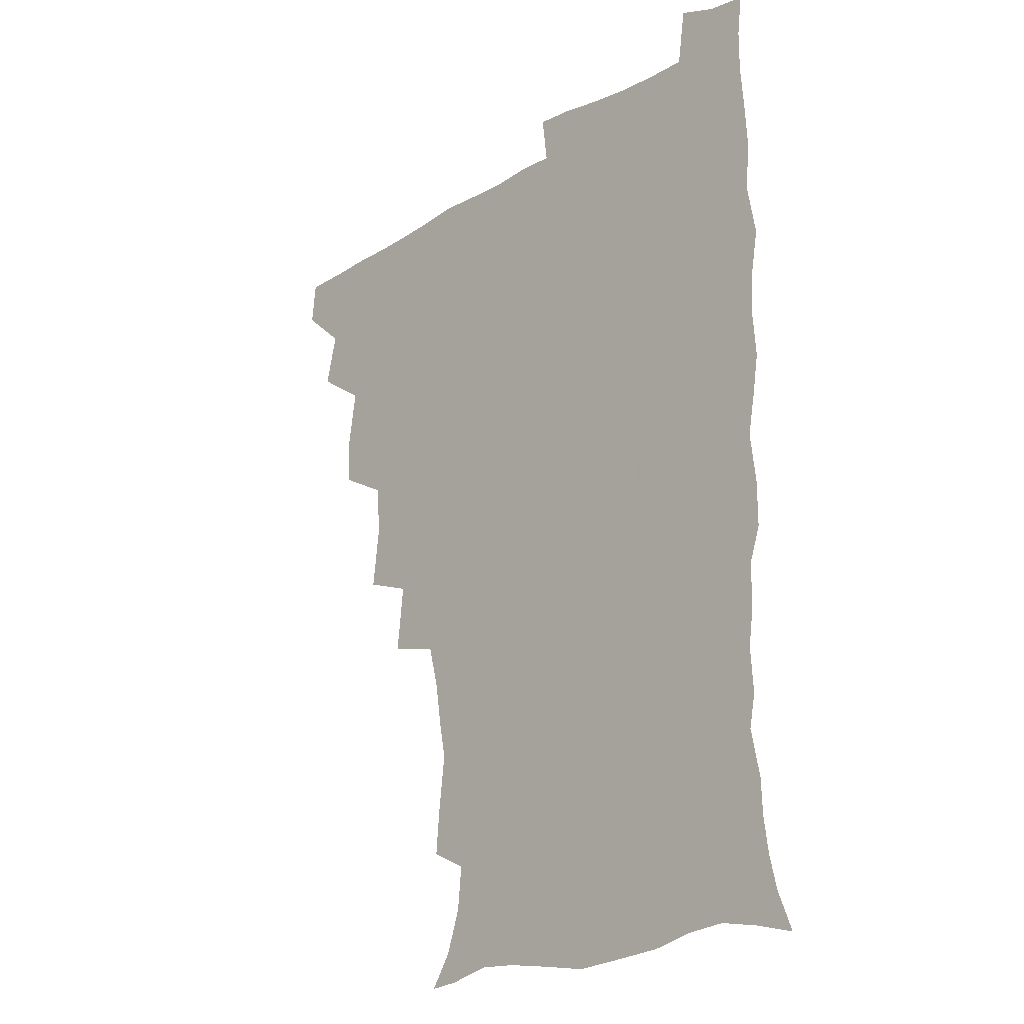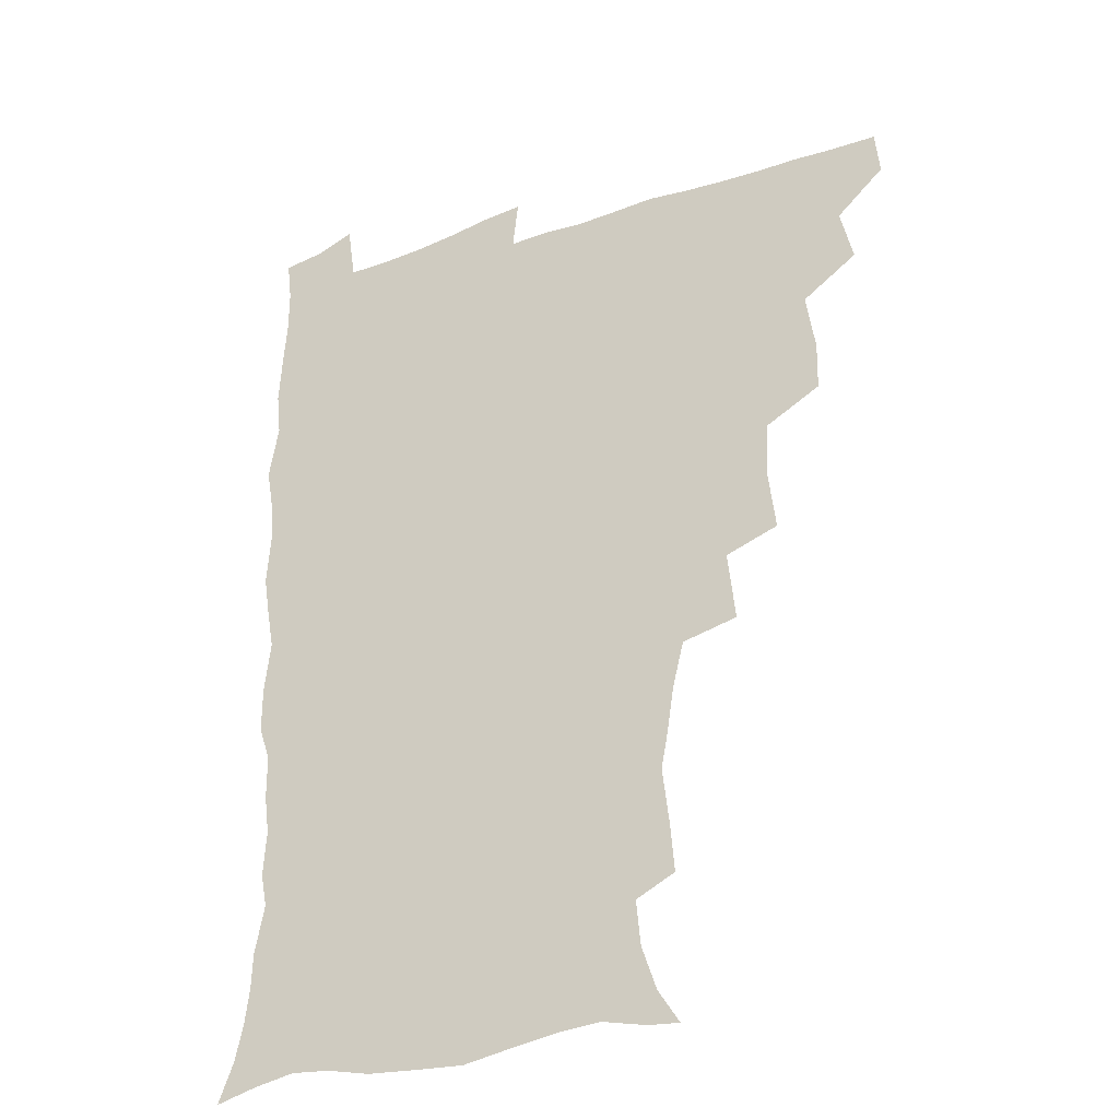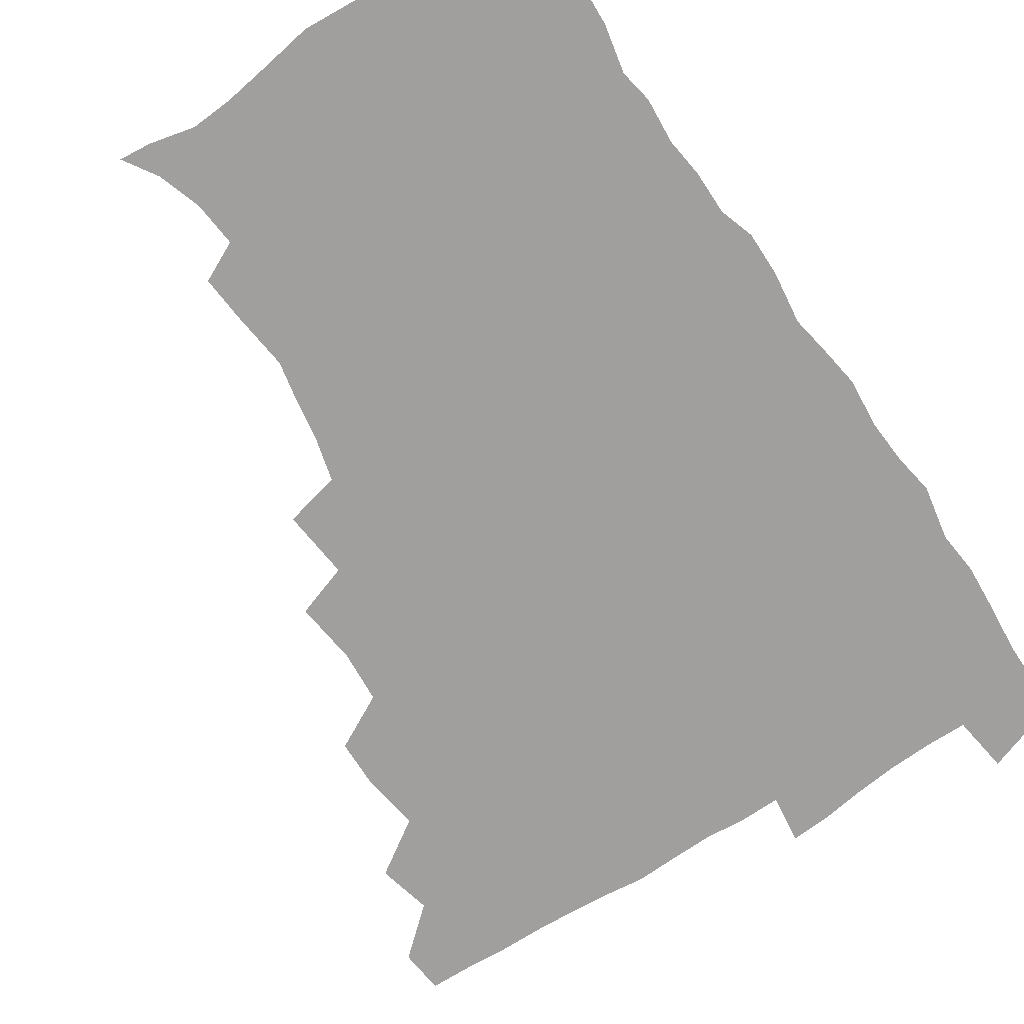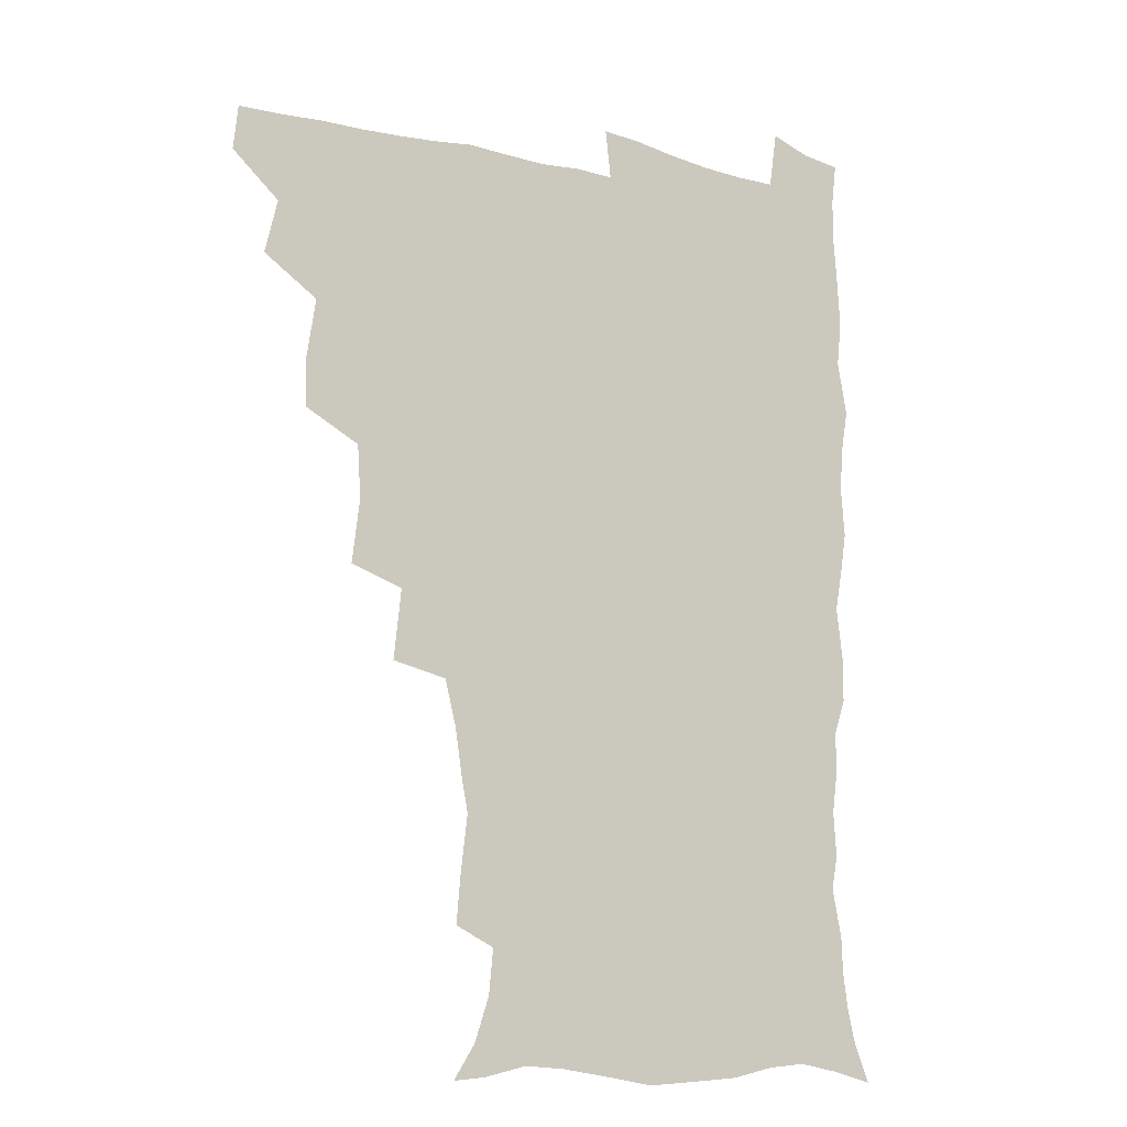
<metadata>
{"format":"obj","ext":"obj","renderer":"f3d","projection":"perspective","resolution":1024,"background":"white","views":[{"elev":-20.8,"azim":46.6,"up":"+Y"},{"elev":-30.4,"azim":-152.7,"up":"+Y"},{"elev":-71.3,"azim":33.1,"up":"+Z"},{"elev":-11.8,"azim":-31.6,"up":"+Y"}]}
</metadata>
<code>
v 464.3 493.3 0
v 466 509.1 0
v 476.9 458.9 0
v 481.5 478.1 0
v 482.2 494.1 0
v 482.4 509.4 0
v 493.7 407.4 0
v 493.4 424.9 0
v 496.7 445.8 0
v 497.9 463.4 0
v 499.1 479.5 0
v 498.2 494.8 0
v 497.3 510.3 0
v 511.8 355.6 0
v 514.6 378.2 0
v 513.4 397 0
v 515.2 417.7 0
v 514.6 434 0
v 515.5 450.8 0
v 516.5 466.5 0
v 514.9 480.6 0
v 514 495.1 0
v 512.7 510.4 0
v 528.1 324.1 0
v 530.8 349 0
v 530.8 368.6 0
v 531 387.3 0
v 530.6 404.5 0
v 529.4 419.3 0
v 528.9 434.5 0
v 530.2 451.6 0
v 530.5 466.8 0
v 529.6 481.2 0
v 528.6 495.8 0
v 527.5 511 0
v 553.2 236.5 0
v 554.7 253.2 0
v 557.2 274.1 0
v 554.7 287 0
v 552.2 303.4 0
v 548.2 319.5 0
v 546.8 338.9 0
v 546.4 357.1 0
v 545.7 374.1 0
v 545.9 391.9 0
v 545 406.5 0
v 544.5 421.9 0
v 545.6 438.4 0
v 545 452.7 0
v 545.4 467.4 0
v 544 482 0
v 543.2 496.5 0
v 541.9 512 0
v 552.7 185.6 0
v 560.6 197.7 0
v 565.9 213.5 0
v 567.5 229.5 0
v 567.7 246.7 0
v 568.1 263.4 0
v 567.8 279.5 0
v 566.9 296.8 0
v 564.2 311.2 0
v 562.9 328.8 0
v 560.9 343.8 0
v 561 362.3 0
v 560.8 378.9 0
v 559.2 392.6 0
v 560.1 409.6 0
v 560.3 425.2 0
v 559.9 439.5 0
v 560.3 454.4 0
v 559.3 468.2 0
v 559.4 482.1 0
v 558.1 496.7 0
v 556.2 513.6 0
v 564.3 186.7 0
v 571.1 199.3 0
v 579.7 221.8 0
v 580.7 238.6 0
v 581.2 255.1 0
v 579.8 268 0
v 579.6 284.8 0
v 579.4 303.9 0
v 578.4 318.9 0
v 576.6 333.5 0
v 576 350 0
v 574.8 364.6 0
v 575.2 382.3 0
v 575.1 397 0
v 574 410.3 0
v 574.7 426.8 0
v 574.6 440.9 0
v 574.3 454.6 0
v 573.8 468.3 0
v 573.8 482.2 0
v 572.6 497.2 0
v 571.3 512.9 0
v 580.4 190.4 0
v 589.3 210 0
v 592 225.4 0
v 593 242 0
v 593.3 259.1 0
v 592.8 274.2 0
v 592.6 289.8 0
v 591.4 304.2 0
v 591.1 323.9 0
v 589.8 335.4 0
v 589.5 352.4 0
v 588.9 367.3 0
v 588.6 381.9 0
v 588.8 398.4 0
v 588.3 412 0
v 588.4 426.4 0
v 588.6 441.1 0
v 588.3 454.7 0
v 588.3 468.6 0
v 588 482.7 0
v 587.1 497.5 0
v 586.5 512.4 0
v 595.3 189.5 0
v 602.6 210.3 0
v 605.3 229.1 0
v 605.8 245.1 0
v 605.6 259.3 0
v 604.7 273.1 0
v 604.7 292.3 0
v 604.9 308.9 0
v 603.8 322.8 0
v 603.2 337.9 0
v 603 354.7 0
v 602.7 369.4 0
v 602.5 383.3 0
v 602.4 398.7 0
v 602.6 413.7 0
v 602.6 427.4 0
v 602.6 441.5 0
v 602.6 455 0
v 602.8 468.7 0
v 602.9 482.6 0
v 602.4 496.8 0
v 601 513.5 0
v 612.4 186.9 0
v 617 211.6 0
v 618.3 229.4 0
v 618.3 246.1 0
v 618.5 263.8 0
v 618.2 279.7 0
v 617.7 291.5 0
v 617.1 311.6 0
v 616.8 324.1 0
v 616.6 340.4 0
v 616.3 354.8 0
v 616.1 369 0
v 616.1 385.1 0
v 616.1 399.7 0
v 616.2 414 0
v 616.4 427.7 0
v 616.3 441.1 0
v 616.7 455 0
v 617.4 469.2 0
v 617.4 482.5 0
v 616.9 496.7 0
v 615.8 513.2 0
v 613.7 530.8 0
v 630.6 183.9 0
v 631.4 210.3 0
v 631.5 233 0
v 631.4 247.3 0
v 631.2 264.6 0
v 630.8 278.3 0
v 630.6 294.9 0
v 630 309.8 0
v 629.7 325.1 0
v 629.4 341.3 0
v 629.6 354.1 0
v 629.5 369.8 0
v 629.5 384.7 0
v 629.5 399.3 0
v 629.6 413.6 0
v 630.1 429.3 0
v 630.3 441.8 0
v 630.6 455.1 0
v 631 469.1 0
v 631.2 482.6 0
v 631.1 496.6 0
v 630.2 512.4 0
v 627.9 529.7 0
v 648.9 185.1 0
v 646 212.1 0
v 645.6 228.6 0
v 644.5 245.8 0
v 643.6 264.1 0
v 643.4 278.9 0
v 643.1 295.5 0
v 642.7 310.9 0
v 643 323.6 0
v 642.5 339.7 0
v 642.6 355.1 0
v 642.8 369.1 0
v 642.9 384 0
v 643 398.6 0
v 642.9 414.6 0
v 643.5 427.9 0
v 644 441.3 0
v 644.4 455.1 0
v 644.7 469.2 0
v 645 482.6 0
v 645.3 496.4 0
v 646.1 509.6 0
v 643.3 527.3 0
v 666.6 186.5 0
v 661.3 209.7 0
v 658.5 230.1 0
v 657.8 244.3 0
v 656 263.5 0
v 656.4 276.6 0
v 655.2 295.3 0
v 655.3 309.5 0
v 655.8 323.2 0
v 655.5 338.8 0
v 655.4 354 0
v 656.5 367.1 0
v 656.4 382.5 0
v 657.2 395.9 0
v 656.4 412.9 0
v 657 426.8 0
v 658 439.9 0
v 658 454.8 0
v 658.2 469 0
v 659 482.4 0
v 659.4 496.2 0
v 659.6 510.1 0
v 658.8 525.5 0
v 682.2 190 0
v 675.9 209.4 0
v 672.3 227.7 0
v 670.6 243.8 0
v 669.6 259.5 0
v 668.8 275.7 0
v 667.9 292.5 0
v 667.7 307.7 0
v 668.8 320.9 0
v 668.5 336.9 0
v 669.7 350.2 0
v 669.9 365.1 0
v 669.4 381.5 0
v 670.4 395 0
v 669.5 411.9 0
v 670.7 425.3 0
v 671.3 439.6 0
v 672.3 453.3 0
v 672.2 468.1 0
v 672.5 482.6 0
v 673.5 496.2 0
v 673.9 510.4 0
v 674.3 524.8 0
v 696.5 191.3 0
v 691.1 206.8 0
v 686.8 224 0
v 683.6 241.5 0
v 682.2 257.3 0
v 681.8 272.2 0
v 681.1 288.3 0
v 682.3 301.5 0
v 681.1 319.2 0
v 682.5 332.5 0
v 682.4 348.3 0
v 683.4 362.1 0
v 682.9 378.4 0
v 684.2 392.4 0
v 684.5 407.7 0
v 684.9 422.7 0
v 685 437.9 0
v 686.6 451.6 0
v 685.7 468 0
v 686.8 481.6 0
v 687.4 495.8 0
v 688.6 510 0
v 689.3 524.8 0
v 692.2 545.4 0
v 711.7 188.5 0
v 705.9 203.4 0
v 702.1 218.5 0
v 699.6 233.7 0
v 696.2 251.3 0
v 695.8 265.7 0
v 695.3 281.5 0
v 695 297.1 0
v 696.1 311.4 0
v 697.3 325.7 0
v 699 339.8 0
v 697.8 356.8 0
v 698.5 371.7 0
v 700.5 385.6 0
v 700.1 402 0
v 701.6 416.5 0
v 699.9 434 0
v 702.6 447.6 0
v 700.5 465.3 0
v 700.8 480.2 0
v 702.5 494.4 0
v 703.4 509.3 0
v 703.6 524 0
v 706.5 540.3 0
v 726.2 184.7 0
v 720.6 198.9 0
v 717.7 211.5 0
v 716 224.3 0
v 715.4 237.2 0
v 711.9 254.7 0
v 714.2 266.5 0
v 713.1 283.1 0
v 714.9 297 0
v 715 313 0
v 719.2 325.3 0
v 719.2 341.6 0
v 716.8 360.3 0
v 719.4 374.6 0
v 721.7 389.4 0
v 720.3 407.2 0
v 721.3 423.2 0
v 723.8 437.9 0
v 720.3 457.6 0
v 721.9 473.4 0
v 720.9 490.4 0
v 719.5 507.9 0
v 719.5 523.4 0
v 721.3 538.3 0
f 4 5 1
f 1 5 2
f 5 6 2
f 9 10 3
f 3 10 4
f 10 11 4
f 4 11 5
f 11 12 5
f 5 12 6
f 12 13 6
f 16 17 7
f 7 17 8
f 17 18 8
f 8 18 9
f 18 19 9
f 9 19 10
f 19 20 10
f 10 20 11
f 20 21 11
f 11 21 12
f 21 22 12
f 12 22 13
f 22 23 13
f 25 26 14
f 14 26 15
f 26 27 15
f 15 27 16
f 27 28 16
f 16 28 17
f 28 29 17
f 17 29 18
f 29 30 18
f 18 30 19
f 30 31 19
f 19 31 20
f 31 32 20
f 20 32 21
f 32 33 21
f 21 33 22
f 33 34 22
f 22 34 23
f 34 35 23
f 41 42 24
f 24 42 25
f 42 43 25
f 25 43 26
f 43 44 26
f 26 44 27
f 44 45 27
f 27 45 28
f 45 46 28
f 28 46 29
f 46 47 29
f 29 47 30
f 47 48 30
f 30 48 31
f 48 49 31
f 31 49 32
f 49 50 32
f 32 50 33
f 50 51 33
f 33 51 34
f 51 52 34
f 34 52 35
f 52 53 35
f 57 58 36
f 36 58 37
f 58 59 37
f 37 59 38
f 59 60 38
f 38 60 39
f 60 61 39
f 39 61 40
f 61 62 40
f 40 62 41
f 62 63 41
f 41 63 42
f 63 64 42
f 42 64 43
f 64 65 43
f 43 65 44
f 65 66 44
f 44 66 45
f 66 67 45
f 45 67 46
f 67 68 46
f 46 68 47
f 68 69 47
f 47 69 48
f 69 70 48
f 48 70 49
f 70 71 49
f 49 71 50
f 71 72 50
f 50 72 51
f 72 73 51
f 51 73 52
f 73 74 52
f 52 74 53
f 74 75 53
f 54 76 55
f 76 77 55
f 55 77 56
f 77 78 56
f 56 78 57
f 78 79 57
f 57 79 58
f 79 80 58
f 58 80 59
f 80 81 59
f 59 81 60
f 81 82 60
f 60 82 61
f 82 83 61
f 61 83 62
f 83 84 62
f 62 84 63
f 84 85 63
f 63 85 64
f 85 86 64
f 64 86 65
f 86 87 65
f 65 87 66
f 87 88 66
f 66 88 67
f 88 89 67
f 67 89 68
f 89 90 68
f 68 90 69
f 90 91 69
f 69 91 70
f 91 92 70
f 70 92 71
f 92 93 71
f 71 93 72
f 93 94 72
f 72 94 73
f 94 95 73
f 73 95 74
f 95 96 74
f 74 96 75
f 96 97 75
f 76 98 77
f 98 99 77
f 77 99 78
f 99 100 78
f 78 100 79
f 100 101 79
f 79 101 80
f 101 102 80
f 80 102 81
f 102 103 81
f 81 103 82
f 103 104 82
f 82 104 83
f 104 105 83
f 83 105 84
f 105 106 84
f 84 106 85
f 106 107 85
f 85 107 86
f 107 108 86
f 86 108 87
f 108 109 87
f 87 109 88
f 109 110 88
f 88 110 89
f 110 111 89
f 89 111 90
f 111 112 90
f 90 112 91
f 112 113 91
f 91 113 92
f 113 114 92
f 92 114 93
f 114 115 93
f 93 115 94
f 115 116 94
f 94 116 95
f 116 117 95
f 95 117 96
f 117 118 96
f 96 118 97
f 118 119 97
f 98 120 99
f 120 121 99
f 99 121 100
f 121 122 100
f 100 122 101
f 122 123 101
f 101 123 102
f 123 124 102
f 102 124 103
f 124 125 103
f 103 125 104
f 125 126 104
f 104 126 105
f 126 127 105
f 105 127 106
f 127 128 106
f 106 128 107
f 128 129 107
f 107 129 108
f 129 130 108
f 108 130 109
f 130 131 109
f 109 131 110
f 131 132 110
f 110 132 111
f 132 133 111
f 111 133 112
f 133 134 112
f 112 134 113
f 134 135 113
f 113 135 114
f 135 136 114
f 114 136 115
f 136 137 115
f 115 137 116
f 137 138 116
f 116 138 117
f 138 139 117
f 117 139 118
f 139 140 118
f 118 140 119
f 140 141 119
f 120 142 121
f 142 143 121
f 121 143 122
f 143 144 122
f 122 144 123
f 144 145 123
f 123 145 124
f 145 146 124
f 124 146 125
f 146 147 125
f 125 147 126
f 147 148 126
f 126 148 127
f 148 149 127
f 127 149 128
f 149 150 128
f 128 150 129
f 150 151 129
f 129 151 130
f 151 152 130
f 130 152 131
f 152 153 131
f 131 153 132
f 153 154 132
f 132 154 133
f 154 155 133
f 133 155 134
f 155 156 134
f 134 156 135
f 156 157 135
f 135 157 136
f 157 158 136
f 136 158 137
f 158 159 137
f 137 159 138
f 159 160 138
f 138 160 139
f 160 161 139
f 139 161 140
f 161 162 140
f 140 162 141
f 162 163 141
f 142 165 143
f 165 166 143
f 143 166 144
f 166 167 144
f 144 167 145
f 167 168 145
f 145 168 146
f 168 169 146
f 146 169 147
f 169 170 147
f 147 170 148
f 170 171 148
f 148 171 149
f 171 172 149
f 149 172 150
f 172 173 150
f 150 173 151
f 173 174 151
f 151 174 152
f 174 175 152
f 152 175 153
f 175 176 153
f 153 176 154
f 176 177 154
f 154 177 155
f 177 178 155
f 155 178 156
f 178 179 156
f 156 179 157
f 179 180 157
f 157 180 158
f 180 181 158
f 158 181 159
f 181 182 159
f 159 182 160
f 182 183 160
f 160 183 161
f 183 184 161
f 161 184 162
f 184 185 162
f 162 185 163
f 185 186 163
f 163 186 164
f 186 187 164
f 165 188 166
f 188 189 166
f 166 189 167
f 189 190 167
f 167 190 168
f 190 191 168
f 168 191 169
f 191 192 169
f 169 192 170
f 192 193 170
f 170 193 171
f 193 194 171
f 171 194 172
f 194 195 172
f 172 195 173
f 195 196 173
f 173 196 174
f 196 197 174
f 174 197 175
f 197 198 175
f 175 198 176
f 198 199 176
f 176 199 177
f 199 200 177
f 177 200 178
f 200 201 178
f 178 201 179
f 201 202 179
f 179 202 180
f 202 203 180
f 180 203 181
f 203 204 181
f 181 204 182
f 204 205 182
f 182 205 183
f 205 206 183
f 183 206 184
f 206 207 184
f 184 207 185
f 207 208 185
f 185 208 186
f 208 209 186
f 186 209 187
f 209 210 187
f 188 211 189
f 211 212 189
f 189 212 190
f 212 213 190
f 190 213 191
f 213 214 191
f 191 214 192
f 214 215 192
f 192 215 193
f 215 216 193
f 193 216 194
f 216 217 194
f 194 217 195
f 217 218 195
f 195 218 196
f 218 219 196
f 196 219 197
f 219 220 197
f 197 220 198
f 220 221 198
f 198 221 199
f 221 222 199
f 199 222 200
f 222 223 200
f 200 223 201
f 223 224 201
f 201 224 202
f 224 225 202
f 202 225 203
f 225 226 203
f 203 226 204
f 226 227 204
f 204 227 205
f 227 228 205
f 205 228 206
f 228 229 206
f 206 229 207
f 229 230 207
f 207 230 208
f 230 231 208
f 208 231 209
f 231 232 209
f 209 232 210
f 232 233 210
f 211 234 212
f 234 235 212
f 212 235 213
f 235 236 213
f 213 236 214
f 236 237 214
f 214 237 215
f 237 238 215
f 215 238 216
f 238 239 216
f 216 239 217
f 239 240 217
f 217 240 218
f 240 241 218
f 218 241 219
f 241 242 219
f 219 242 220
f 242 243 220
f 220 243 221
f 243 244 221
f 221 244 222
f 244 245 222
f 222 245 223
f 245 246 223
f 223 246 224
f 246 247 224
f 224 247 225
f 247 248 225
f 225 248 226
f 248 249 226
f 226 249 227
f 249 250 227
f 227 250 228
f 250 251 228
f 228 251 229
f 251 252 229
f 229 252 230
f 252 253 230
f 230 253 231
f 253 254 231
f 231 254 232
f 254 255 232
f 232 255 233
f 255 256 233
f 234 257 235
f 257 258 235
f 235 258 236
f 258 259 236
f 236 259 237
f 259 260 237
f 237 260 238
f 260 261 238
f 238 261 239
f 261 262 239
f 239 262 240
f 262 263 240
f 240 263 241
f 263 264 241
f 241 264 242
f 264 265 242
f 242 265 243
f 265 266 243
f 243 266 244
f 266 267 244
f 244 267 245
f 267 268 245
f 245 268 246
f 268 269 246
f 246 269 247
f 269 270 247
f 247 270 248
f 270 271 248
f 248 271 249
f 271 272 249
f 249 272 250
f 272 273 250
f 250 273 251
f 273 274 251
f 251 274 252
f 274 275 252
f 252 275 253
f 275 276 253
f 253 276 254
f 276 277 254
f 254 277 255
f 277 278 255
f 255 278 256
f 278 279 256
f 257 281 258
f 281 282 258
f 258 282 259
f 282 283 259
f 259 283 260
f 283 284 260
f 260 284 261
f 284 285 261
f 261 285 262
f 285 286 262
f 262 286 263
f 286 287 263
f 263 287 264
f 287 288 264
f 264 288 265
f 288 289 265
f 265 289 266
f 289 290 266
f 266 290 267
f 290 291 267
f 267 291 268
f 291 292 268
f 268 292 269
f 292 293 269
f 269 293 270
f 293 294 270
f 270 294 271
f 294 295 271
f 271 295 272
f 295 296 272
f 272 296 273
f 296 297 273
f 273 297 274
f 297 298 274
f 274 298 275
f 298 299 275
f 275 299 276
f 299 300 276
f 276 300 277
f 300 301 277
f 277 301 278
f 301 302 278
f 278 302 279
f 302 303 279
f 279 303 280
f 303 304 280
f 281 305 282
f 305 306 282
f 282 306 283
f 306 307 283
f 283 307 284
f 307 308 284
f 284 308 285
f 308 309 285
f 285 309 286
f 309 310 286
f 286 310 287
f 310 311 287
f 287 311 288
f 311 312 288
f 288 312 289
f 312 313 289
f 289 313 290
f 313 314 290
f 290 314 291
f 314 315 291
f 291 315 292
f 315 316 292
f 292 316 293
f 316 317 293
f 293 317 294
f 317 318 294
f 294 318 295
f 318 319 295
f 295 319 296
f 319 320 296
f 296 320 297
f 320 321 297
f 297 321 298
f 321 322 298
f 298 322 299
f 322 323 299
f 299 323 300
f 323 324 300
f 300 324 301
f 324 325 301
f 301 325 302
f 325 326 302
f 302 326 303
f 326 327 303
f 303 327 304
f 327 328 304

</code>
